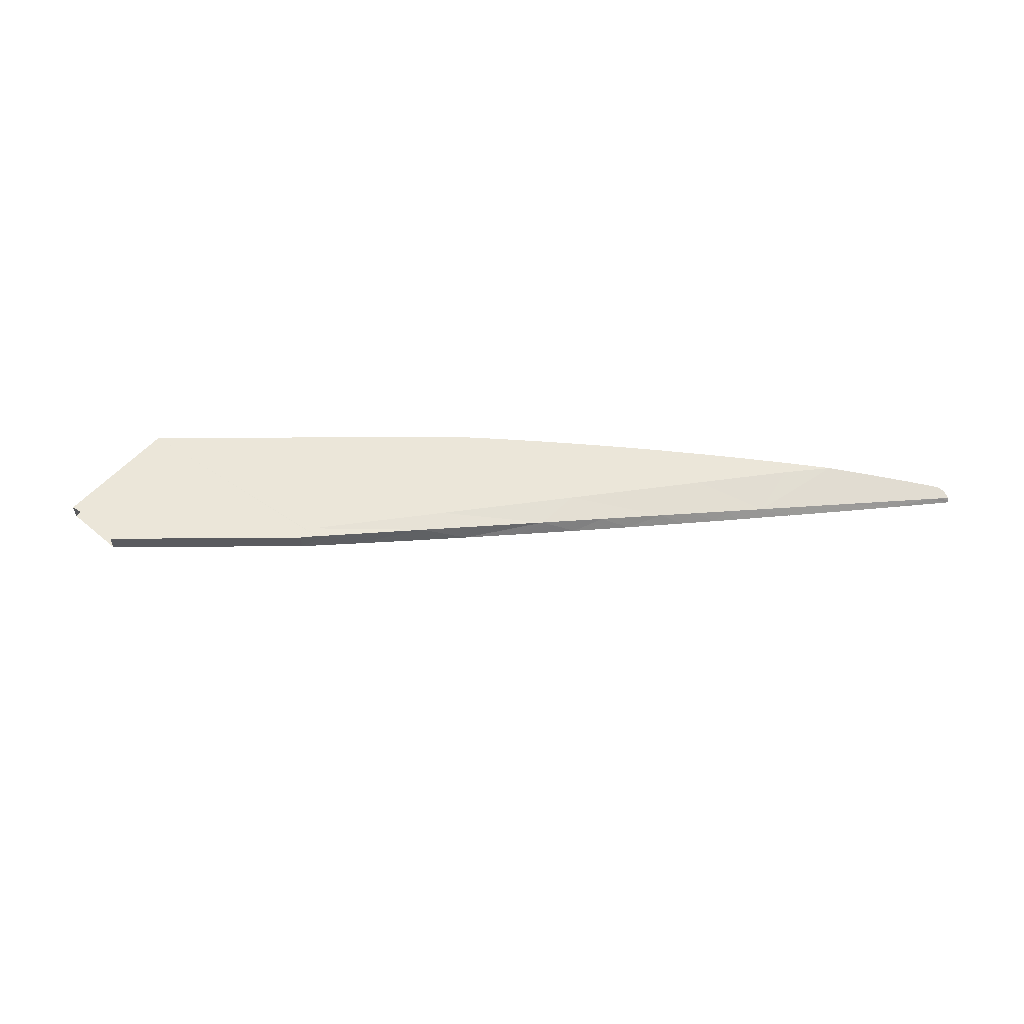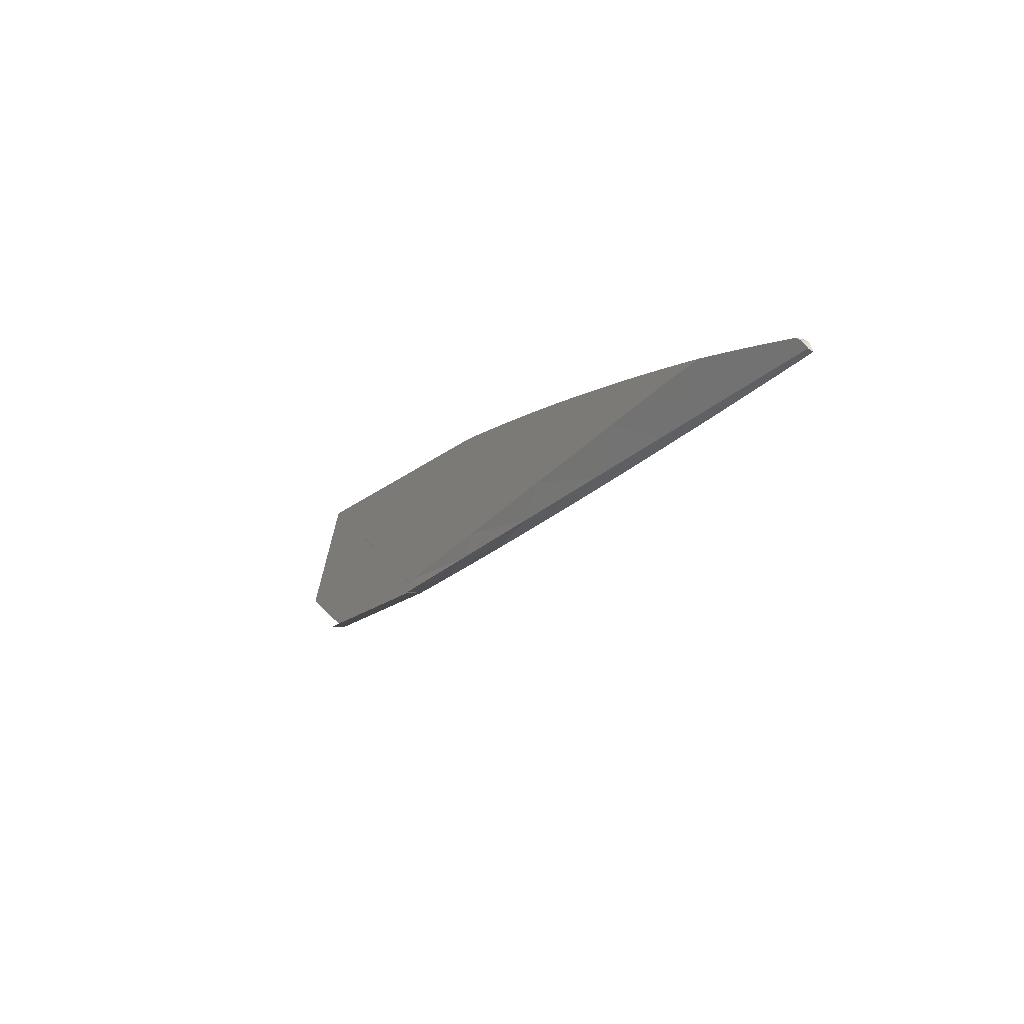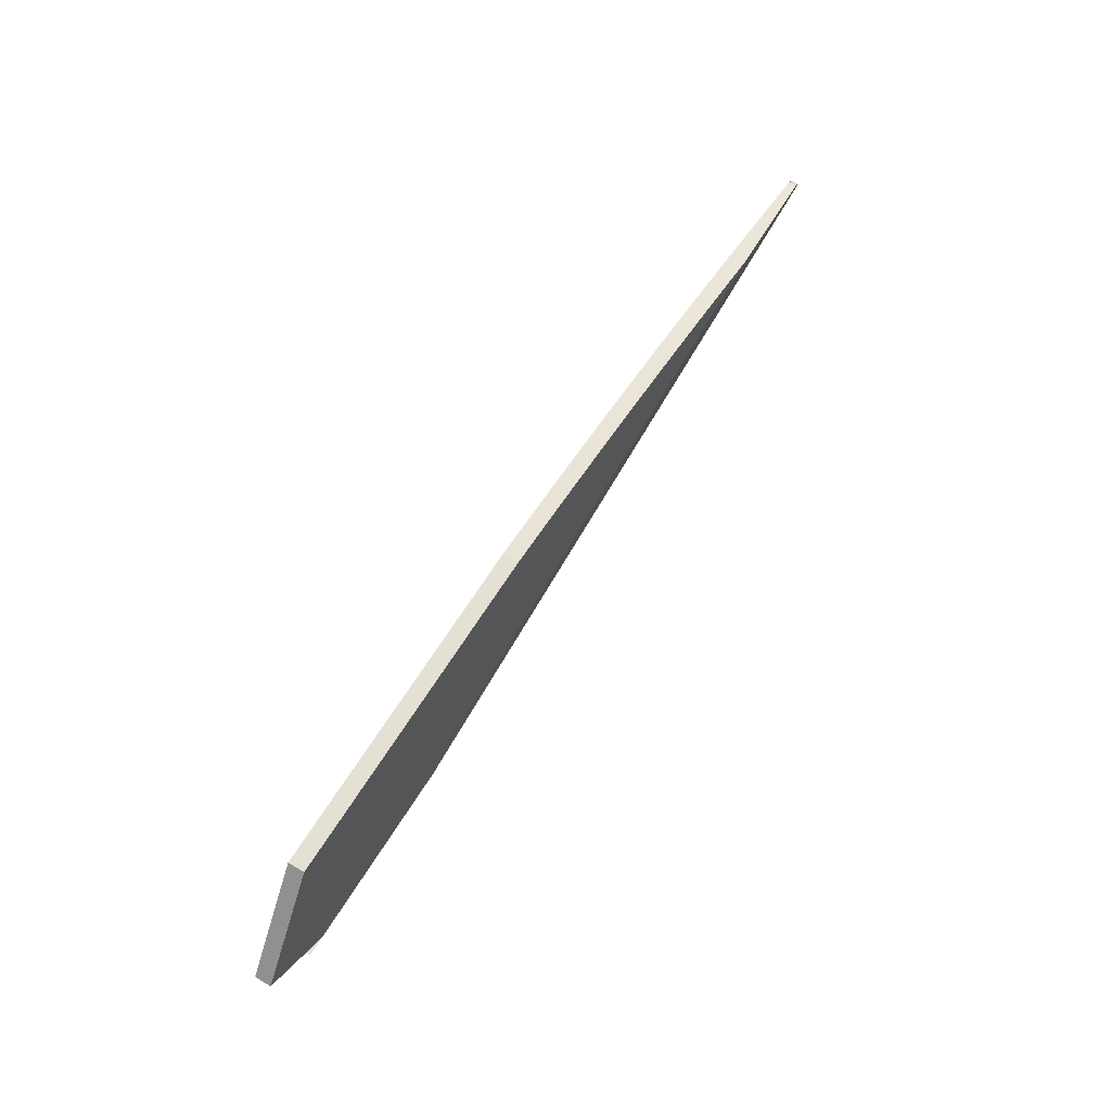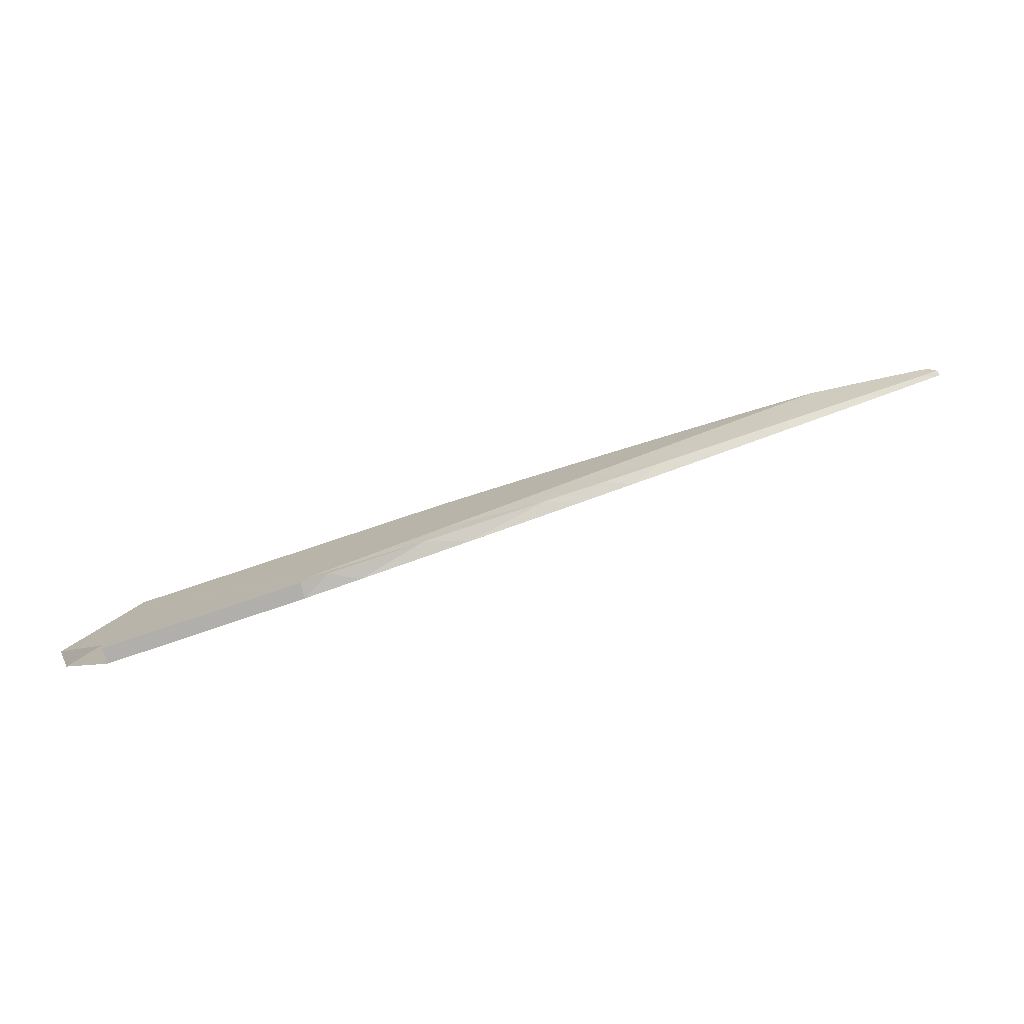
<metadata>
{"format":"obj","ext":"obj","renderer":"f3d","projection":"perspective","resolution":1024,"background":"white","views":[{"elev":56.5,"azim":-170.9,"up":"+Y"},{"elev":-5.2,"azim":-120.3,"up":"+Z"},{"elev":54.4,"azim":122.4,"up":"+Z"},{"elev":-75.4,"azim":-163.5,"up":"+Z"}]}
</metadata>
<code>
v -0.9906 0.00387 0.0949
v -0.972 0.004101 0.08987
v -0.9907 0.003767 0.09451
v -0.9898 0.004224 0.09621
v -0.9912 0.002155 0.09354
v -0.9905 -0.000472 0.09491
v -0.9898 -0.000471 0.09621
v -0.9889 0.004571 0.09744
v -0.9917 -0.000474 0.09213
v -0.9912 -0.000473 0.09354
v -0.9879 0.004906 0.0986
v -0.9638 -0.000463 0.08465
v -0.9889 -0.000471 0.09744
v -0.9869 0.005229 0.09967
v -0.94 -0.000453 0.0783
v -0.9879 -0.00047 0.0986
v -0.9857 0.005536 0.1006
v -0.8879 0.005598 0.06908
v -0.9487 -0.000449 0.1043
v -0.9869 -0.000469 0.09967
v -0.9857 -0.000468 0.1006
v -0.9845 0.005826 0.1015
v -0.8882 -0.000433 0.06467
v -0.9487 0.009057 0.1043
v -0.9789 -0.000463 0.1039
v -0.9075 -0.000428 0.1045
v -0.9832 0.006096 0.1023
v -0.8585 0.006122 0.0618
v -0.9075 0.01207 0.1045
v -0.9789 0.006768 0.1039
v -0.9804 -0.000464 0.1035
v -0.9845 -0.000467 0.1015
v -0.9818 0.006344 0.1029
v -0.8364 -0.000412 0.05125
v -0.871 0.01466 0.1043
v -0.8663 -0.000408 0.1042
v -0.9804 0.006569 0.1035
v -0.9818 -0.000465 0.1029
v -0.8663 0.01467 0.1042
v -0.9832 -0.000466 0.1023
v -0.8356 0.00653 0.05614
v -0.836 -0.000362 0.0513
v -0.8252 -0.000388 0.1036
v -0.8221 0.00677 0.0528
v -0.8252 0.01469 0.1036
v -0.8275 0.01468 0.09218
v -0.829 0.003204 0.05205
v -0.8086 0.00701 0.04947
v -0.7845 -0.000391 0.03803
v -0.784 0.01471 0.1025
v -0.744 0.01471 0.06627
v -0.7762 0.007587 0.04145
v -0.784 -0.000369 0.1025
v -0.377 0.01485 -0.04765
v -0.4993 0.01481 -0.009678
v -0.7643 -0.000383 0.03297
v -0.7429 -0.000349 0.101
v -0.7429 0.01473 0.101
v -0.6217 0.01476 0.02829
v -0.7438 0.008164 0.03344
v -0.483 0.01281 -0.03105
v -0.7018 0.01474 0.09907
v -0.5976 0.01077 -0.002699
v -0.7114 0.008741 0.02543
v -0.7326 -0.00037 0.02502
v -0.3942 0.01439 -0.05301
v -0.6607 0.01476 0.09673
v -0.6545 0.009754 0.01137
v -0.7018 -0.00033 0.09907
v -0.3742 0.01485 -0.0514
v -0.4199 -0.000243 -0.04881
v -0.5243 -0.000285 -0.02502
v -0.6607 -0.00031 0.09673
v -0.6196 0.01478 0.09397
v -0.6285 -0.000328 -0.000407
v -0.6806 -0.000349 0.0122
v -0.3739 0.01482 -0.05177
v -0.1992 0.01497 0.03395
v -0.3676 -0.000221 -0.0604
v -0.4721 -0.000264 -0.03701
v -0.5764 -0.000307 -0.01281
v -0.6196 -0.000291 0.09398
v -0.5786 0.0148 0.0908
v -0.3683 0.01485 -0.0594
v -0.4966 0.01484 0.08319
v -0.1992 -0.000106 0.03396
v -0.4966 -0.000235 0.0832
v -0.5376 -0.000253 0.08721
v -0.5376 0.01482 0.0872
v -0.5786 -0.000272 0.0908
v -0.3676 0.01365 -0.06041
v -0.1856 -0.000142 -0.09053
v -0.3666 0.01485 -0.05985
v -0.3676 0.01485 -0.06041
v -0.1856 0.01493 -0.09054
v -0.139 -0.00011 -0.06101
v -0.3589 0.01486 -0.06185
v -0.139 0.01496 -0.06101
v -0.2022 0.01493 -0.08778
f 1 2 3
f 2 1 4
f 1 2 3
f 2 1 4
f 1 2 3
f 2 1 4
f 2 5 3
f 2 5 3
f 3 6 1
f 1 7 4
f 2 4 8
f 2 4 8
f 2 4 8
f 2 9 5
f 10 3 5
f 6 3 10
f 7 1 6
f 7 8 4
f 2 8 11
f 2 8 11
f 2 8 11
f 2 12 9
f 9 10 5
f 10 12 6
f 6 12 7
f 8 7 13
f 13 11 8
f 2 11 14
f 2 11 14
f 2 11 14
f 2 15 12
f 2 15 12
f 12 10 9
f 7 12 13
f 11 13 16
f 16 14 11
f 2 14 17
f 2 14 17
f 2 14 17
f 18 15 2
f 19 12 15
f 13 12 16
f 14 16 20
f 14 21 17
f 2 17 22
f 2 17 22
f 2 17 22
f 18 23 15
f 18 23 15
f 24 18 2
f 25 12 19
f 19 15 26
f 16 12 20
f 21 14 20
f 21 22 17
f 2 22 27
f 2 22 27
f 2 22 27
f 28 23 18
f 28 23 18
f 26 15 23
f 18 24 29
f 2 30 24
f 2 30 24
f 2 30 24
f 31 12 25
f 24 25 19
f 29 19 26
f 20 12 21
f 22 21 32
f 32 27 22
f 2 27 33
f 2 27 33
f 2 27 33
f 28 34 23
f 35 28 18
f 26 23 36
f 19 29 24
f 18 29 35
f 2 37 30
f 2 37 30
f 2 37 30
f 25 24 30
f 38 12 31
f 30 31 25
f 26 39 29
f 21 12 32
f 27 32 40
f 40 33 27
f 2 33 37
f 2 33 37
f 2 33 37
f 41 34 28
f 36 23 34
f 28 35 41
f 39 26 36
f 29 39 35
f 31 30 37
f 40 12 38
f 37 38 31
f 32 12 40
f 33 40 38
f 38 37 33
f 41 42 34
f 36 34 43
f 41 35 44
f 36 45 39
f 39 46 35
f 41 47 42
f 43 34 42
f 45 36 43
f 44 35 48
f 44 47 41
f 46 39 45
f 48 35 46
f 47 48 42
f 43 42 49
f 43 50 45
f 48 47 44
f 46 45 51
f 51 48 46
f 52 42 48
f 42 52 49
f 43 49 53
f 50 43 53
f 54 45 50
f 51 45 55
f 51 52 48
f 52 56 49
f 53 49 57
f 53 58 50
f 55 45 54
f 54 50 58
f 51 55 59
f 52 51 60
f 60 56 52
f 57 49 56
f 58 53 57
f 54 61 55
f 54 58 62
f 55 63 59
f 59 64 51
f 60 51 64
f 60 65 56
f 57 56 65
f 57 62 58
f 54 66 61
f 61 63 55
f 54 62 67
f 68 59 63
f 59 68 64
f 64 65 60
f 57 65 69
f 62 57 69
f 70 66 54
f 66 71 61
f 61 72 63
f 62 73 67
f 54 67 74
f 63 75 68
f 68 76 64
f 64 76 65
f 64 76 65
f 69 65 76
f 73 62 69
f 77 66 70
f 78 70 54
f 66 79 71
f 61 71 80
f 61 80 72
f 63 72 81
f 82 67 73
f 67 82 74
f 54 74 83
f 63 81 75
f 63 81 75
f 68 75 76
f 69 76 73
f 84 66 77
f 84 66 77
f 78 77 70
f 78 54 85
f 84 79 66
f 86 71 79
f 86 80 71
f 87 72 80
f 88 81 72
f 73 75 82
f 82 83 74
f 54 83 89
f 90 75 81
f 73 76 75
f 78 84 77
f 54 89 85
f 87 78 85
f 84 91 79
f 86 79 92
f 87 80 86
f 88 72 87
f 90 81 88
f 82 75 90
f 83 82 90
f 83 88 89
f 84 78 93
f 89 87 85
f 78 87 86
f 91 84 94
f 95 79 91
f 79 95 92
f 86 92 96
f 87 89 88
f 88 83 90
f 78 97 93
f 93 94 84
f 93 94 84
f 86 98 78
f 94 97 91
f 95 91 97
f 98 86 96
f 97 78 99
f 97 94 93
f 97 94 93
f 98 99 78
f 95 97 99
f 3 2 1
f 4 1 2
f 3 2 1
f 4 1 2
f 3 2 1
f 4 1 2
f 3 5 2
f 3 5 2
f 1 6 3
f 4 7 1
f 8 4 2
f 8 4 2
f 8 4 2
f 5 9 2
f 5 3 10
f 10 3 6
f 6 1 7
f 4 8 7
f 11 8 2
f 11 8 2
f 11 8 2
f 9 12 2
f 5 10 9
f 6 12 10
f 7 12 6
f 13 7 8
f 8 11 13
f 14 11 2
f 14 11 2
f 14 11 2
f 12 15 2
f 12 15 2
f 9 10 12
f 13 12 7
f 16 13 11
f 11 14 16
f 17 14 2
f 17 14 2
f 17 14 2
f 2 15 18
f 15 12 19
f 16 12 13
f 20 16 14
f 17 21 14
f 22 17 2
f 22 17 2
f 22 17 2
f 15 23 18
f 15 23 18
f 2 18 24
f 19 12 25
f 26 15 19
f 20 12 16
f 20 14 21
f 17 22 21
f 27 22 2
f 27 22 2
f 27 22 2
f 18 23 28
f 18 23 28
f 23 15 26
f 29 24 18
f 24 30 2
f 24 30 2
f 24 30 2
f 25 12 31
f 19 25 24
f 26 19 29
f 21 12 20
f 32 21 22
f 22 27 32
f 33 27 2
f 33 27 2
f 33 27 2
f 23 34 28
f 18 28 35
f 36 23 26
f 24 29 19
f 35 29 18
f 30 37 2
f 30 37 2
f 30 37 2
f 30 24 25
f 31 12 38
f 25 31 30
f 29 39 26
f 32 12 21
f 40 32 27
f 27 33 40
f 37 33 2
f 37 33 2
f 37 33 2
f 28 34 41
f 34 23 36
f 41 35 28
f 36 26 39
f 35 39 29
f 37 30 31
f 38 12 40
f 31 38 37
f 40 12 32
f 38 40 33
f 33 37 38
f 34 42 41
f 43 34 36
f 44 35 41
f 39 45 36
f 35 46 39
f 42 47 41
f 42 34 43
f 43 36 45
f 48 35 44
f 41 47 44
f 45 39 46
f 46 35 48
f 42 48 47
f 49 42 43
f 45 50 43
f 44 47 48
f 51 45 46
f 46 48 51
f 48 42 52
f 49 52 42
f 53 49 43
f 53 43 50
f 50 45 54
f 55 45 51
f 48 52 51
f 49 56 52
f 57 49 53
f 50 58 53
f 54 45 55
f 58 50 54
f 59 55 51
f 60 51 52
f 52 56 60
f 56 49 57
f 57 53 58
f 55 61 54
f 62 58 54
f 59 63 55
f 51 64 59
f 64 51 60
f 56 65 60
f 65 56 57
f 58 62 57
f 61 66 54
f 55 63 61
f 67 62 54
f 63 59 68
f 64 68 59
f 60 65 64
f 69 65 57
f 69 57 62
f 54 66 70
f 61 71 66
f 63 72 61
f 67 73 62
f 74 67 54
f 68 75 63
f 64 76 68
f 65 76 64
f 65 76 64
f 76 65 69
f 69 62 73
f 70 66 77
f 54 70 78
f 71 79 66
f 80 71 61
f 72 80 61
f 81 72 63
f 73 67 82
f 74 82 67
f 83 74 54
f 75 81 63
f 75 81 63
f 76 75 68
f 73 76 69
f 77 66 84
f 77 66 84
f 70 77 78
f 85 54 78
f 66 79 84
f 79 71 86
f 71 80 86
f 80 72 87
f 72 81 88
f 82 75 73
f 74 83 82
f 89 83 54
f 81 75 90
f 75 76 73
f 77 84 78
f 85 89 54
f 85 78 87
f 79 91 84
f 92 79 86
f 86 80 87
f 87 72 88
f 88 81 90
f 90 75 82
f 90 82 83
f 89 88 83
f 93 78 84
f 85 87 89
f 86 87 78
f 94 84 91
f 91 79 95
f 92 95 79
f 96 92 86
f 88 89 87
f 90 83 88
f 93 97 78
f 84 94 93
f 84 94 93
f 78 98 86
f 91 97 94
f 97 91 95
f 96 86 98
f 99 78 97
f 93 94 97
f 93 94 97
f 78 99 98
f 99 97 95

</code>
